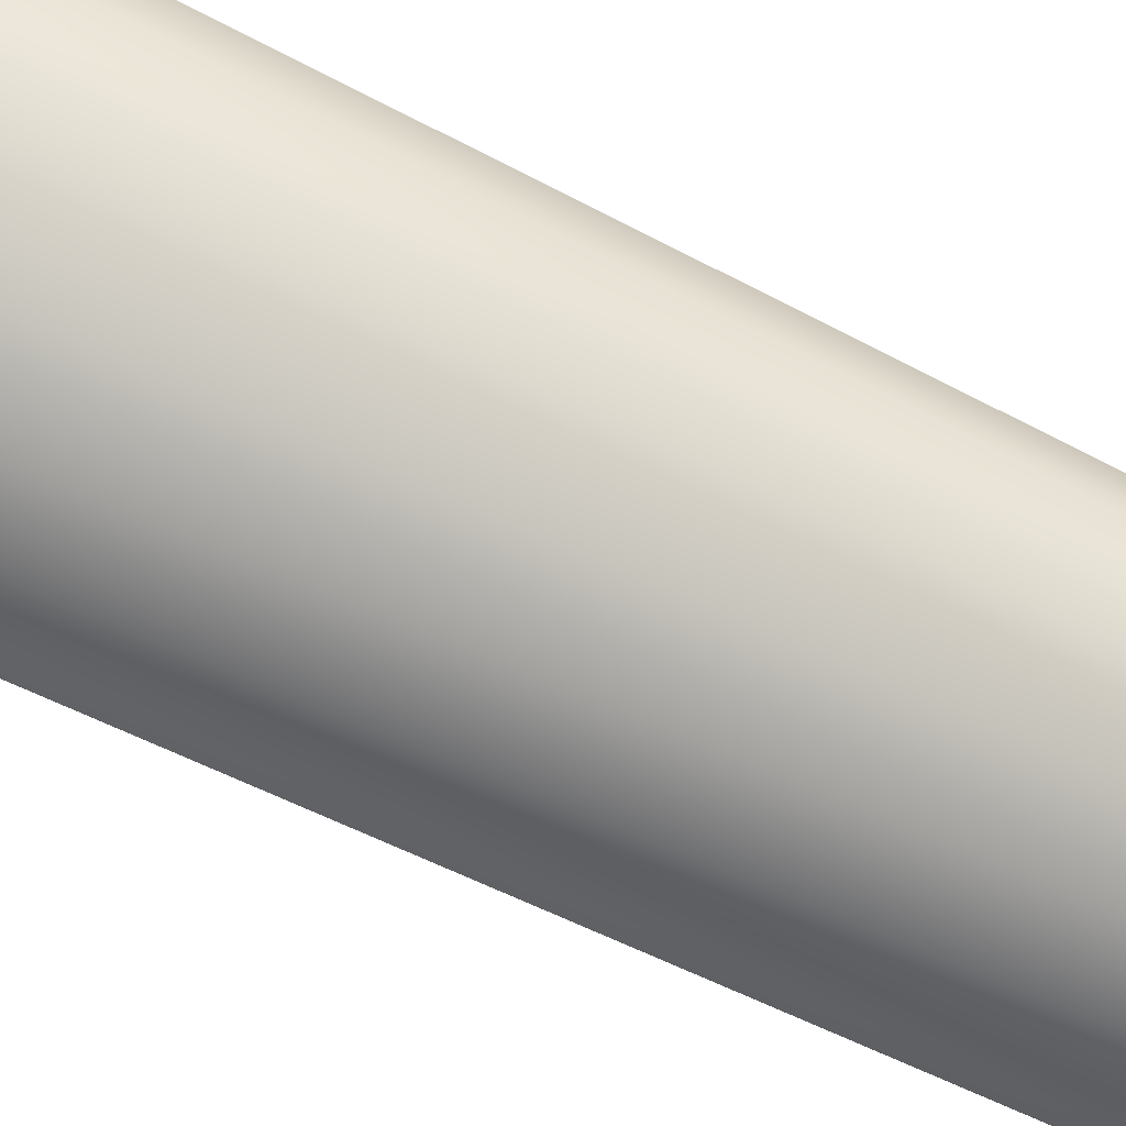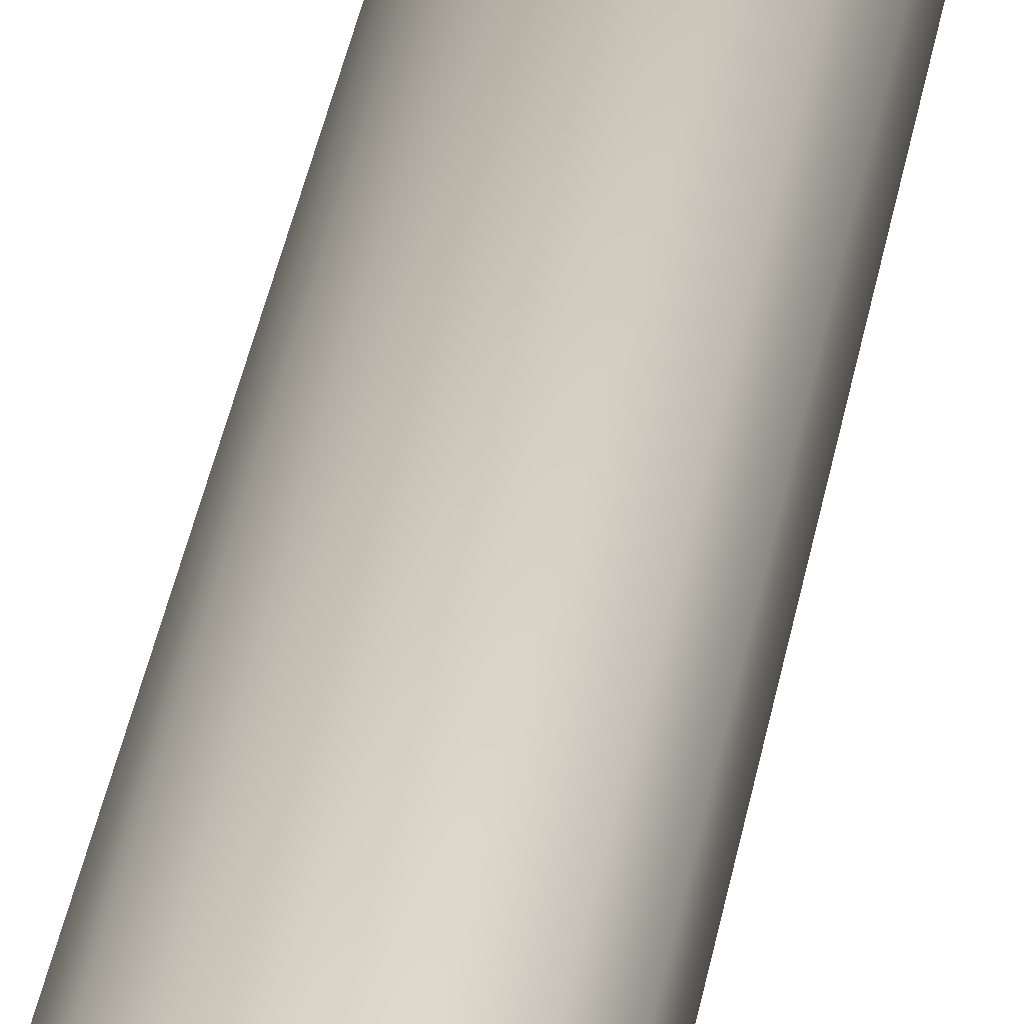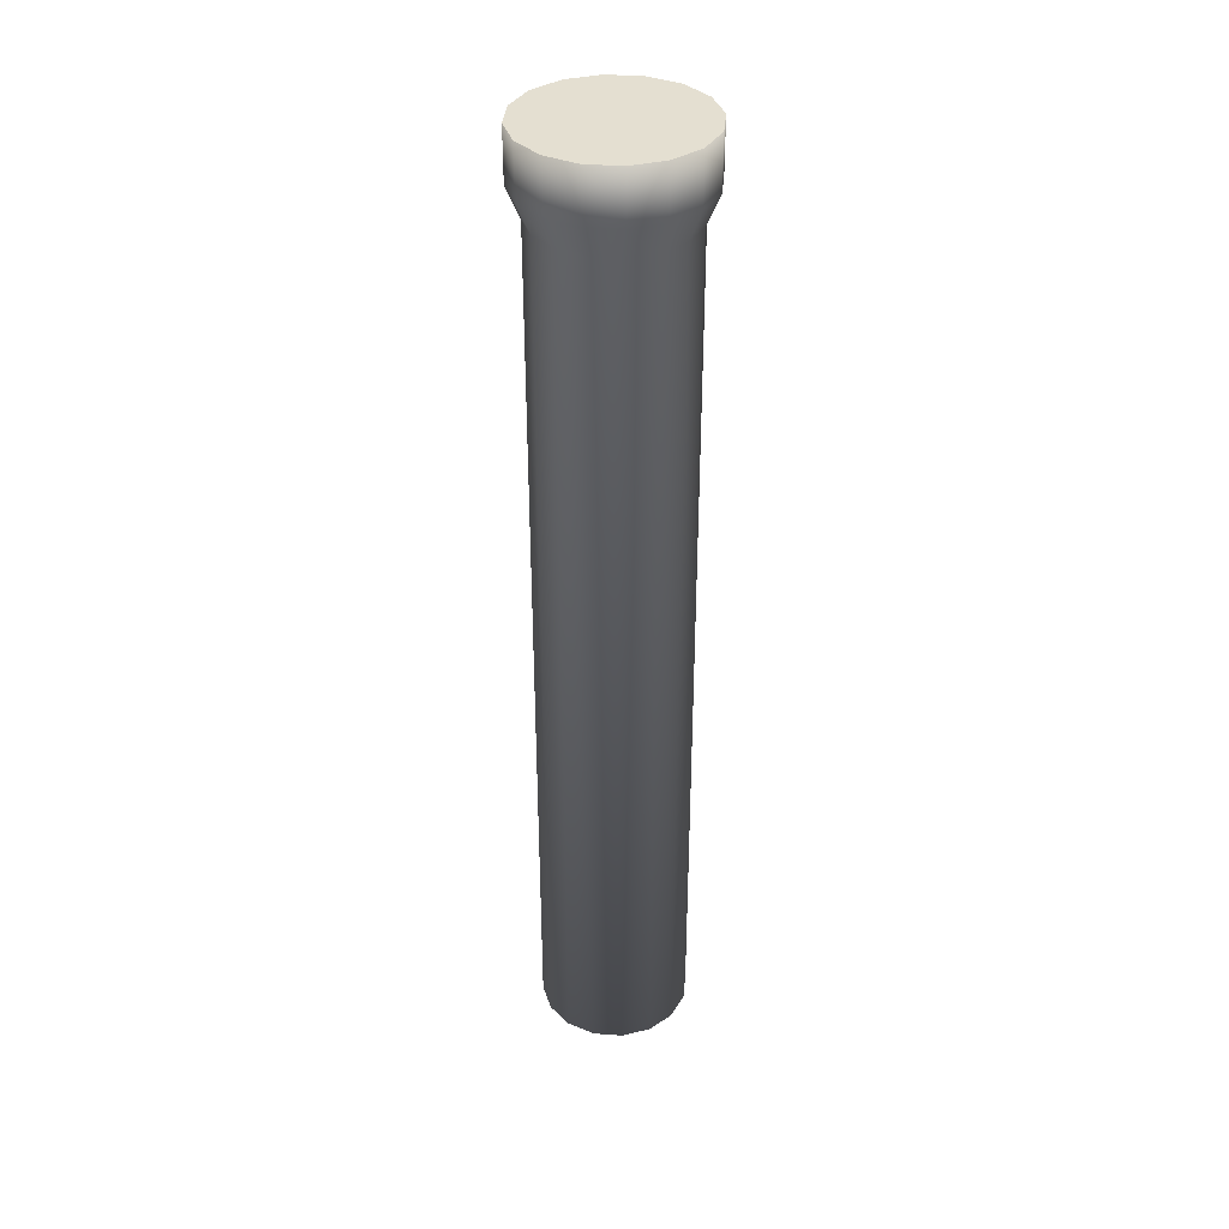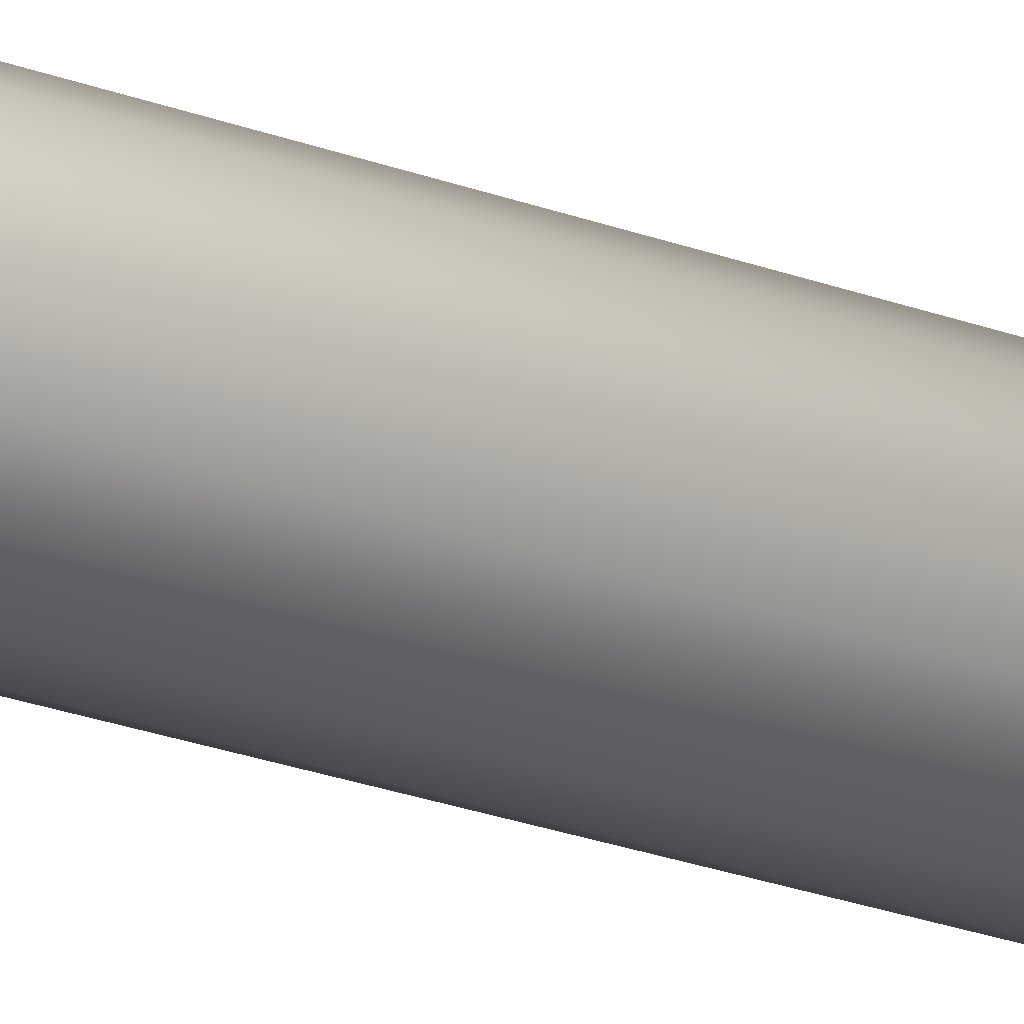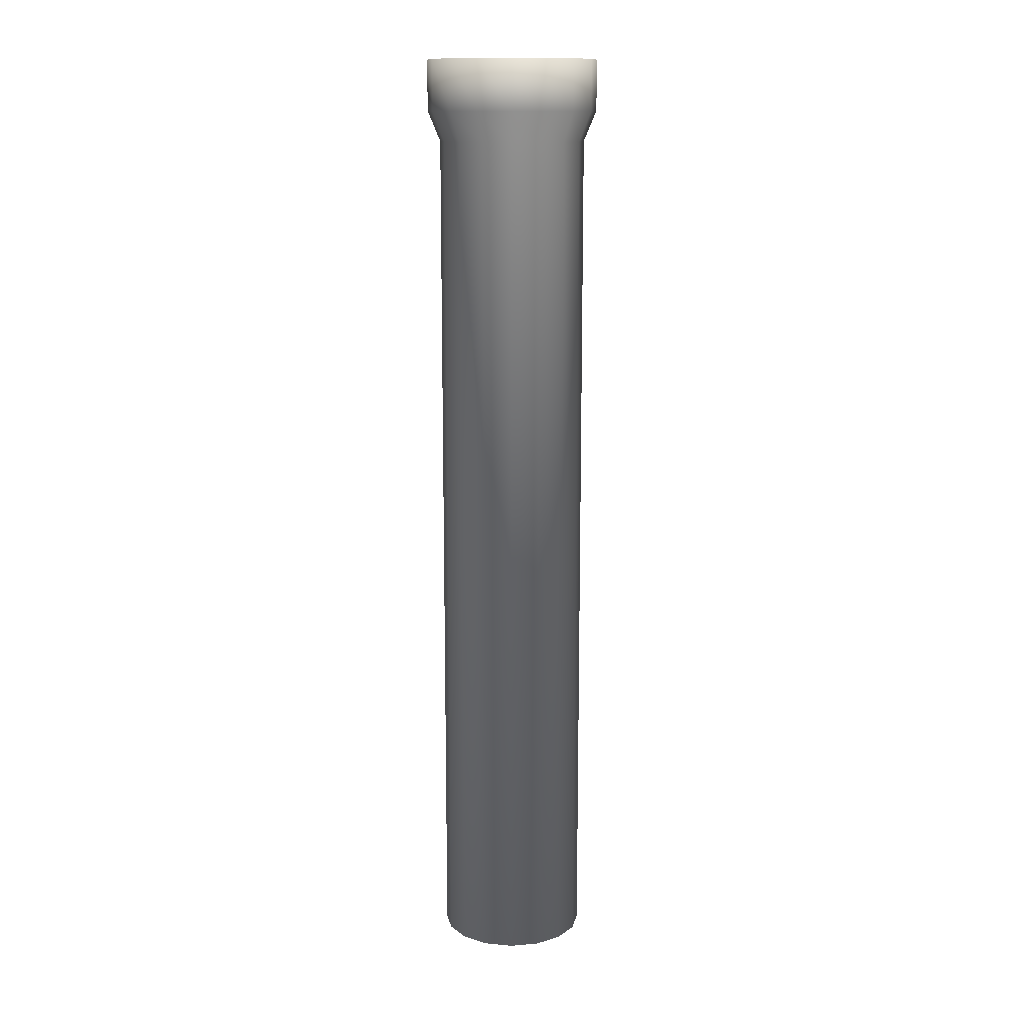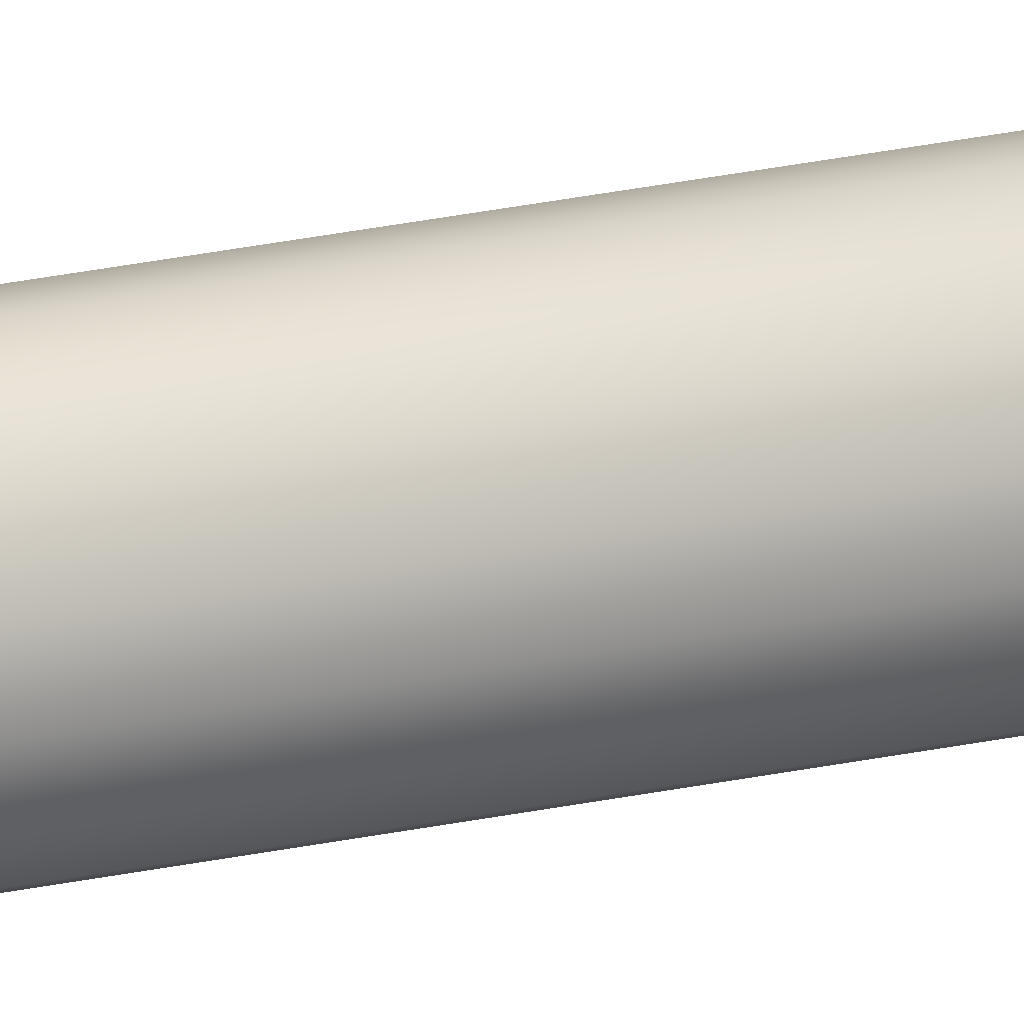
<metadata>
{"format":"obj","ext":"obj","renderer":"f3d","projection":"perspective","resolution":1024,"background":"white","views":[{"elev":-28.4,"azim":-134.1,"up":"+Y"},{"elev":44.7,"azim":11.3,"up":"+Y"},{"elev":36.6,"azim":-141.0,"up":"+Z"},{"elev":-36.9,"azim":66.9,"up":"+Y"},{"elev":13.2,"azim":135.5,"up":"+Z"},{"elev":73.9,"azim":81.0,"up":"+Y"}]}
</metadata>
<code>
o GMlauncher
v -0.117 0 0.643
v -0.0813 0 0.6105
v -0.1 -0 -0.638
v -0.1081 -0.04478 0.643
v -0.07511 -0.03111 0.6105
v -0.09239 -0.03827 -0.638
v -0.08274 -0.08274 0.643
v -0.05749 -0.05749 0.6105
v -0.07071 -0.07071 -0.638
v -0.04478 -0.1081 0.643
v -0.03111 -0.07511 0.6105
v -0.03827 -0.09239 -0.638
v 0 -0.117 0.643
v 0 -0.0813 0.6105
v -0 -0.1 -0.638
v 0.04478 -0.1081 0.643
v 0.03111 -0.07511 0.6105
v 0.03827 -0.09239 -0.638
v 0.08274 -0.08274 0.643
v 0.05749 -0.05749 0.6105
v 0.07071 -0.07071 -0.638
v 0.1081 -0.04478 0.643
v 0.07511 -0.03111 0.6105
v 0.09239 -0.03827 -0.638
v 0.117 0 0.643
v 0.0813 0 0.6105
v 0.1 -0 -0.638
v 0.1081 0.04478 0.643
v 0.07511 0.03111 0.6105
v 0.09239 0.03827 -0.638
v 0.08274 0.08274 0.643
v 0.05749 0.05749 0.6105
v 0.07071 0.07071 -0.638
v 0.04478 0.1081 0.643
v 0.03111 0.07511 0.6105
v 0.03827 0.09239 -0.638
v 0 0.117 0.643
v 0 0.0813 0.6105
v -0 0.1 -0.638
v -0.04478 0.1081 0.643
v -0.03111 0.07511 0.6105
v -0.03827 0.09239 -0.638
v -0.08274 0.08274 0.643
v -0.05749 0.05749 0.6105
v -0.07071 0.07071 -0.638
v -0.1081 0.04478 0.643
v -0.07511 0.03111 0.6105
v -0.09239 0.03827 -0.638
v -0.07511 0.03111 -0.638
v -0.07511 -0.03111 -0.638
v -0.0813 -0 -0.638
v 0.03111 0.07511 -0.638
v -0 0.0813 -0.638
v -0.03111 0.07511 -0.638
v 0.07511 0.03111 -0.638
v 0.07511 -0.03111 -0.638
v 0.0813 -0 -0.638
v 0.03111 -0.07511 -0.638
v -0 -0.0813 -0.638
v -0.03111 -0.07511 -0.638
v 0.05749 0.05749 -0.638
v -0.05749 -0.05749 -0.638
v -0.05749 0.05749 -0.638
v 0.05749 -0.05749 -0.638
v -0.1 0 0.5331
v -0.03827 0.09239 0.5331
v 0.09239 -0.03827 0.5331
v -0.07071 0.07071 0.5331
v -0.09239 -0.03827 0.5331
v 0.1 0 0.5331
v -0.09239 0.03827 0.5331
v -0.07071 -0.07071 0.5331
v 0.09239 0.03827 0.5331
v -0.03827 -0.09239 0.5331
v 0.07071 0.07071 0.5331
v 0 -0.1 0.5331
v 0.03827 0.09239 0.5331
v 0.03827 -0.09239 0.5331
v 0 0.1 0.5331
v 0.07071 -0.07071 0.5331
v -0.117 0 0.574
v -0.04478 0.1081 0.574
v 0.1081 -0.04478 0.574
v -0.08274 0.08274 0.574
v -0.1081 -0.04478 0.574
v 0.117 0 0.574
v -0.1081 0.04478 0.574
v -0.08274 -0.08274 0.574
v 0.1081 0.04478 0.574
v -0.04478 -0.1081 0.574
v 0.08274 0.08274 0.574
v 0 -0.117 0.574
v 0.04478 0.1081 0.574
v 0.04478 -0.1081 0.574
v 0 0.117 0.574
v 0.08274 -0.08274 0.574
f 65 3 6 69
f 69 6 9 72
f 72 9 12 74
f 74 12 15 76
f 76 15 18 78
f 78 18 21 80
f 80 21 24 67
f 67 24 27 70
f 70 27 30 73
f 73 30 33 75
f 75 33 36 77
f 77 36 39 79
f 79 39 42 66
f 66 42 45 68
f 24 21 64 56
f 49 48 45 63
f 68 45 48 71
f 71 48 3 65
f 46 1 4 7 10 13 16 19 22 25 28 31 34 37 40 43
f 2 5 50 51
f 50 5 8 62
f 8 11 60 62
f 11 14 59 60
f 14 17 58 59
f 17 20 64 58
f 20 23 56 64
f 23 26 57 56
f 26 29 55 57
f 29 32 61 55
f 61 32 35 52
f 35 38 53 52
f 38 41 54 53
f 54 41 44 63
f 63 44 47 49
f 47 2 51 49
f 8 5 2 47 44 41 38 35 32 29 26 23 20 17 14 11
f 87 71 65 81
f 84 68 71 87
f 82 66 68 84
f 95 79 66 82
f 93 77 79 95
f 91 75 77 93
f 89 73 75 91
f 86 70 73 89
f 83 67 70 86
f 96 80 67 83
f 94 78 80 96
f 92 76 78 94
f 90 74 76 92
f 88 72 74 90
f 85 69 72 88
f 81 65 69 85
f 1 81 85 4
f 4 85 88 7
f 7 88 90 10
f 10 90 92 13
f 13 92 94 16
f 16 94 96 19
f 19 96 83 22
f 22 83 86 25
f 25 86 89 28
f 28 89 91 31
f 31 91 93 34
f 34 93 95 37
f 37 95 82 40
f 40 82 84 43
f 43 84 87 46
f 46 87 81 1
f 45 42 54 63
f 42 39 53 54
f 39 36 52 53
f 36 33 61 52
f 33 30 55 61
f 30 27 57 55
f 27 24 56 57
f 51 3 48 49
f 50 6 3 51
f 62 9 6 50
f 60 12 9 62
f 59 15 12 60
f 18 15 59 58
f 21 18 58 64

</code>
